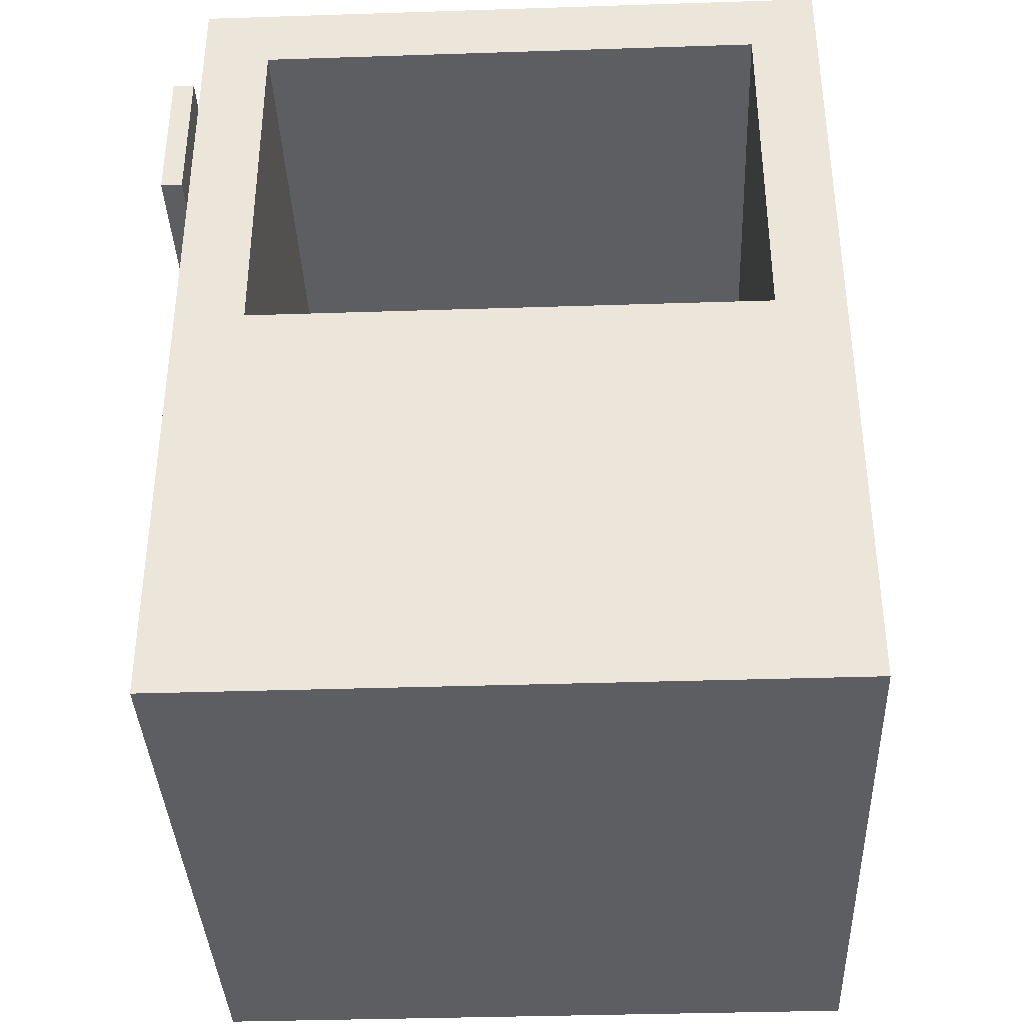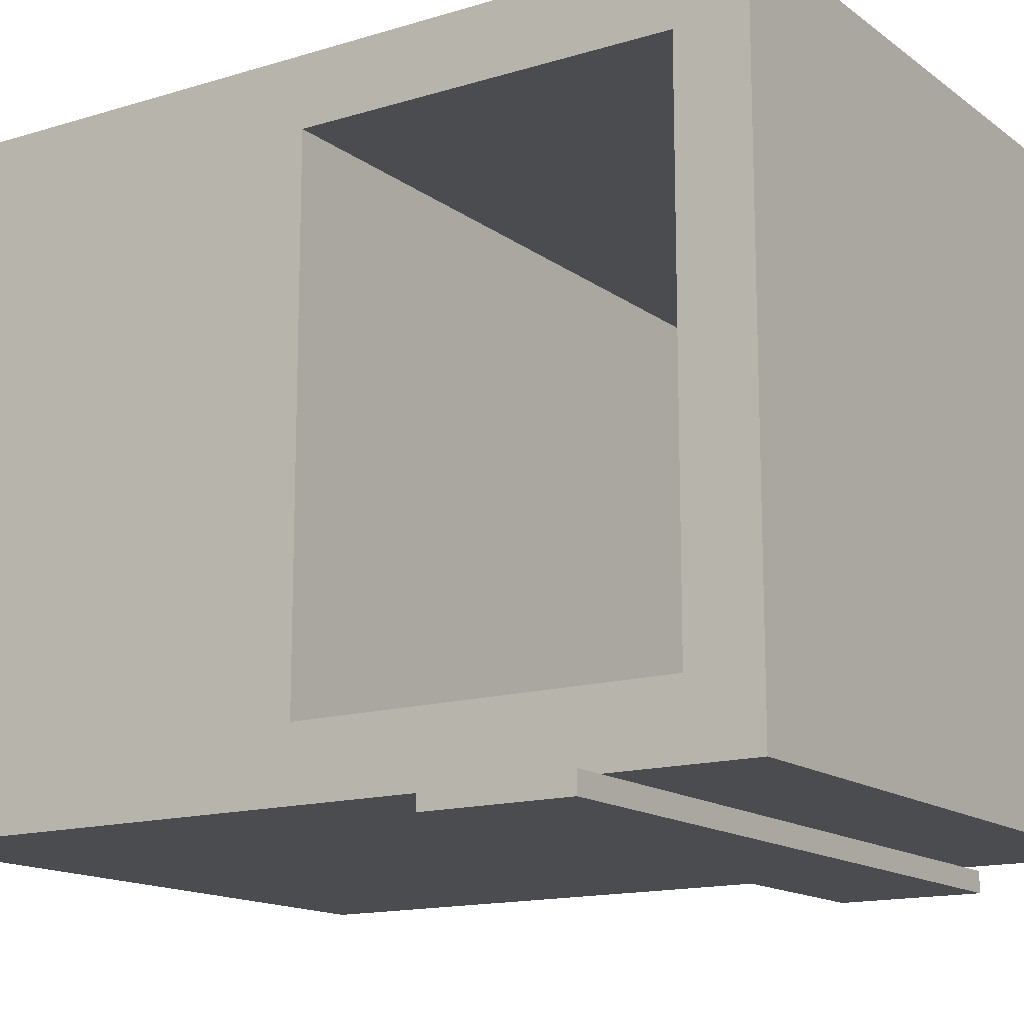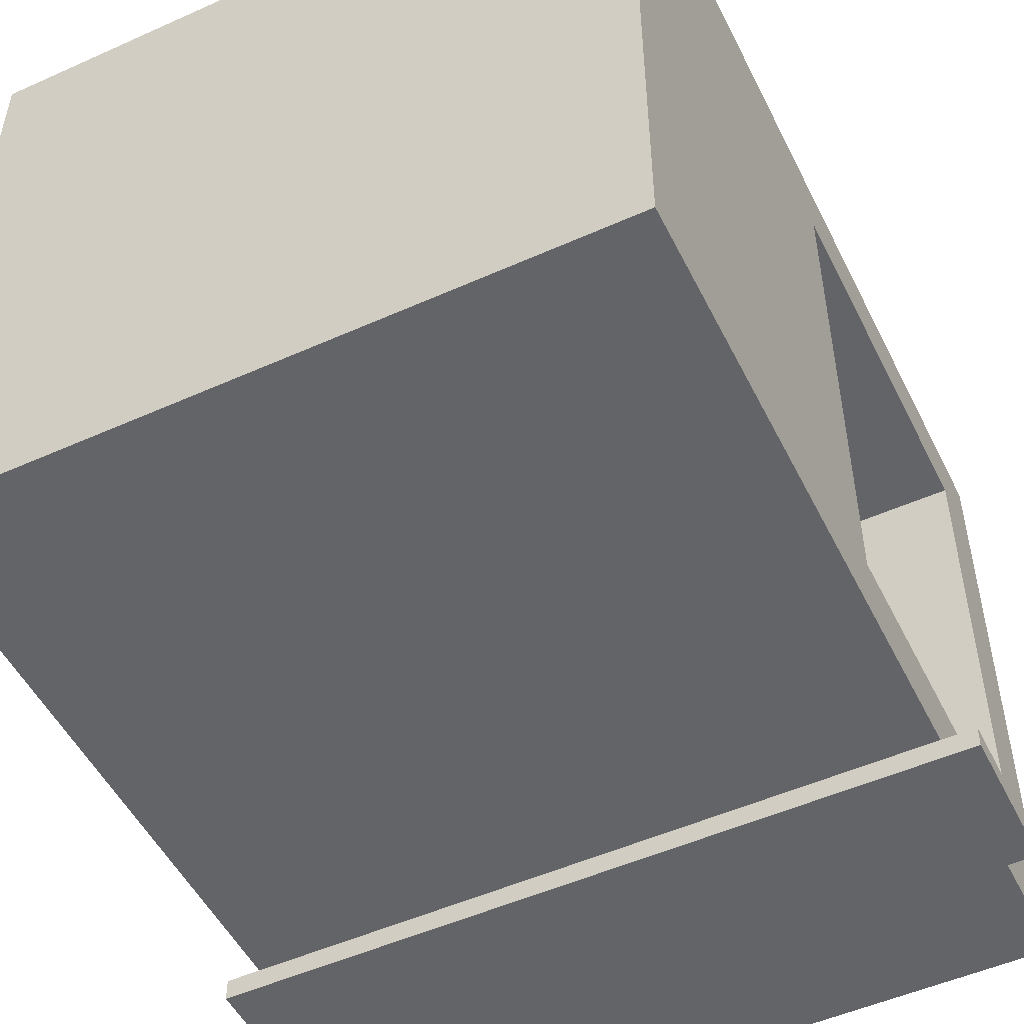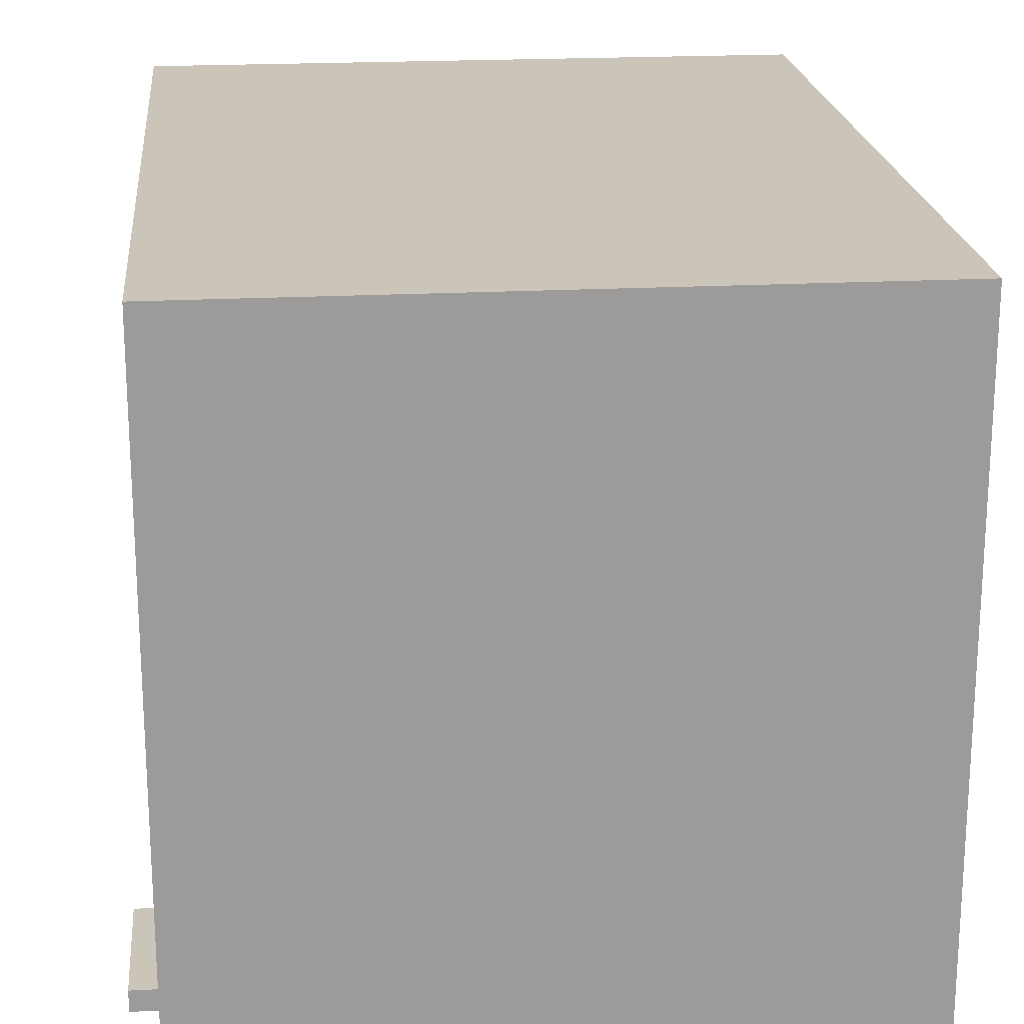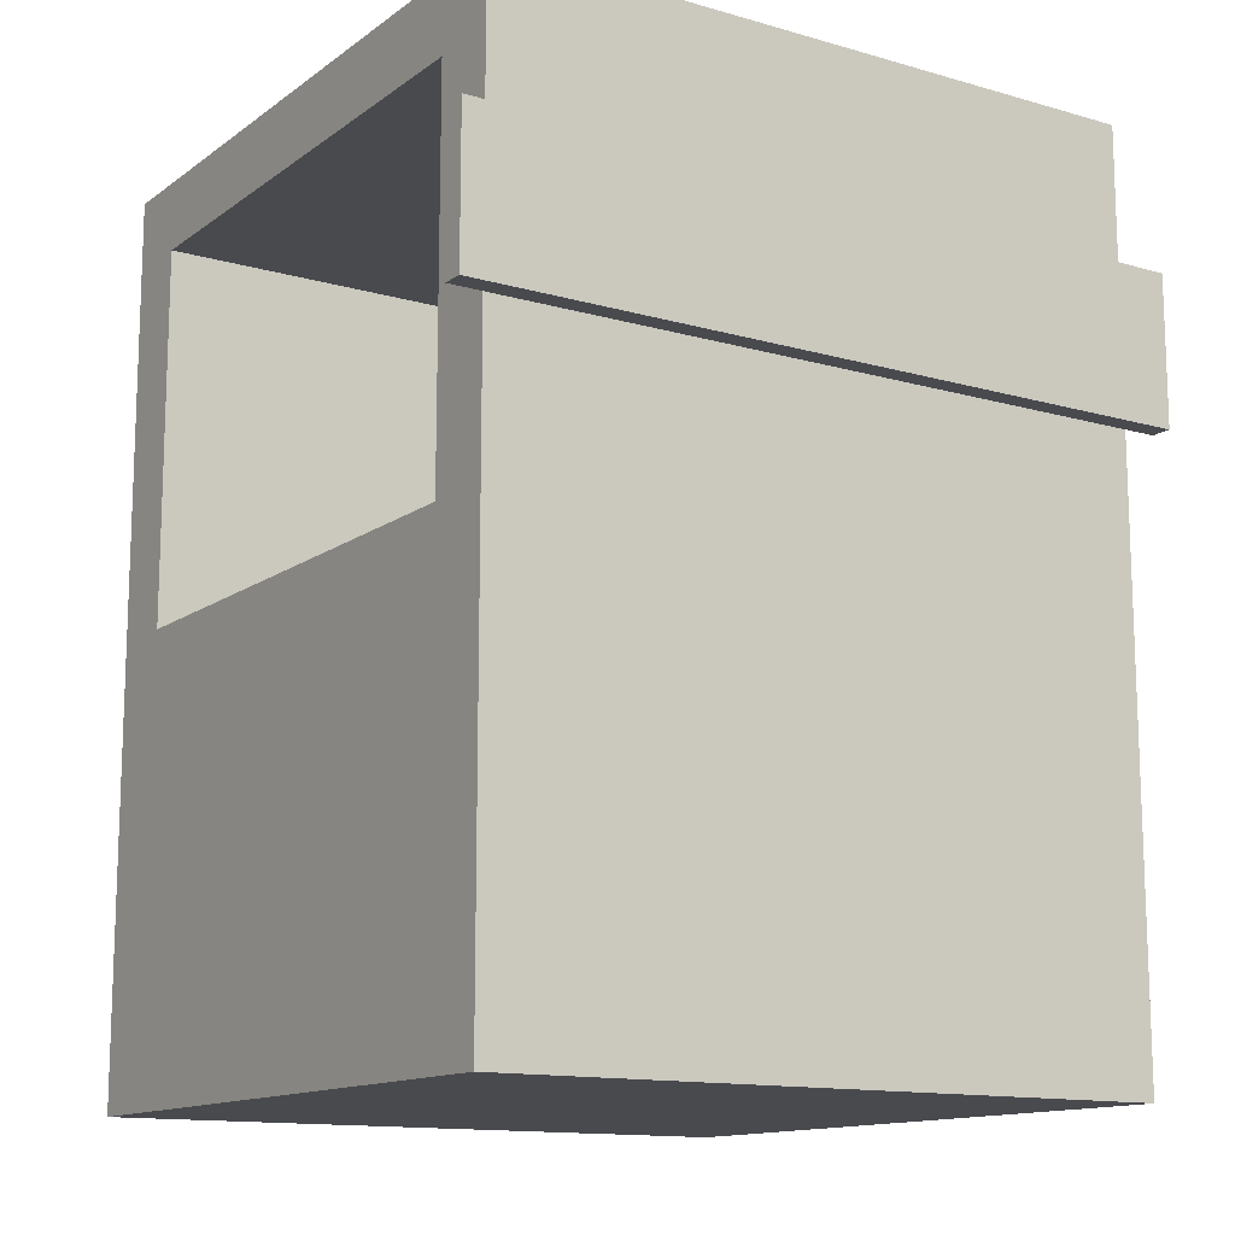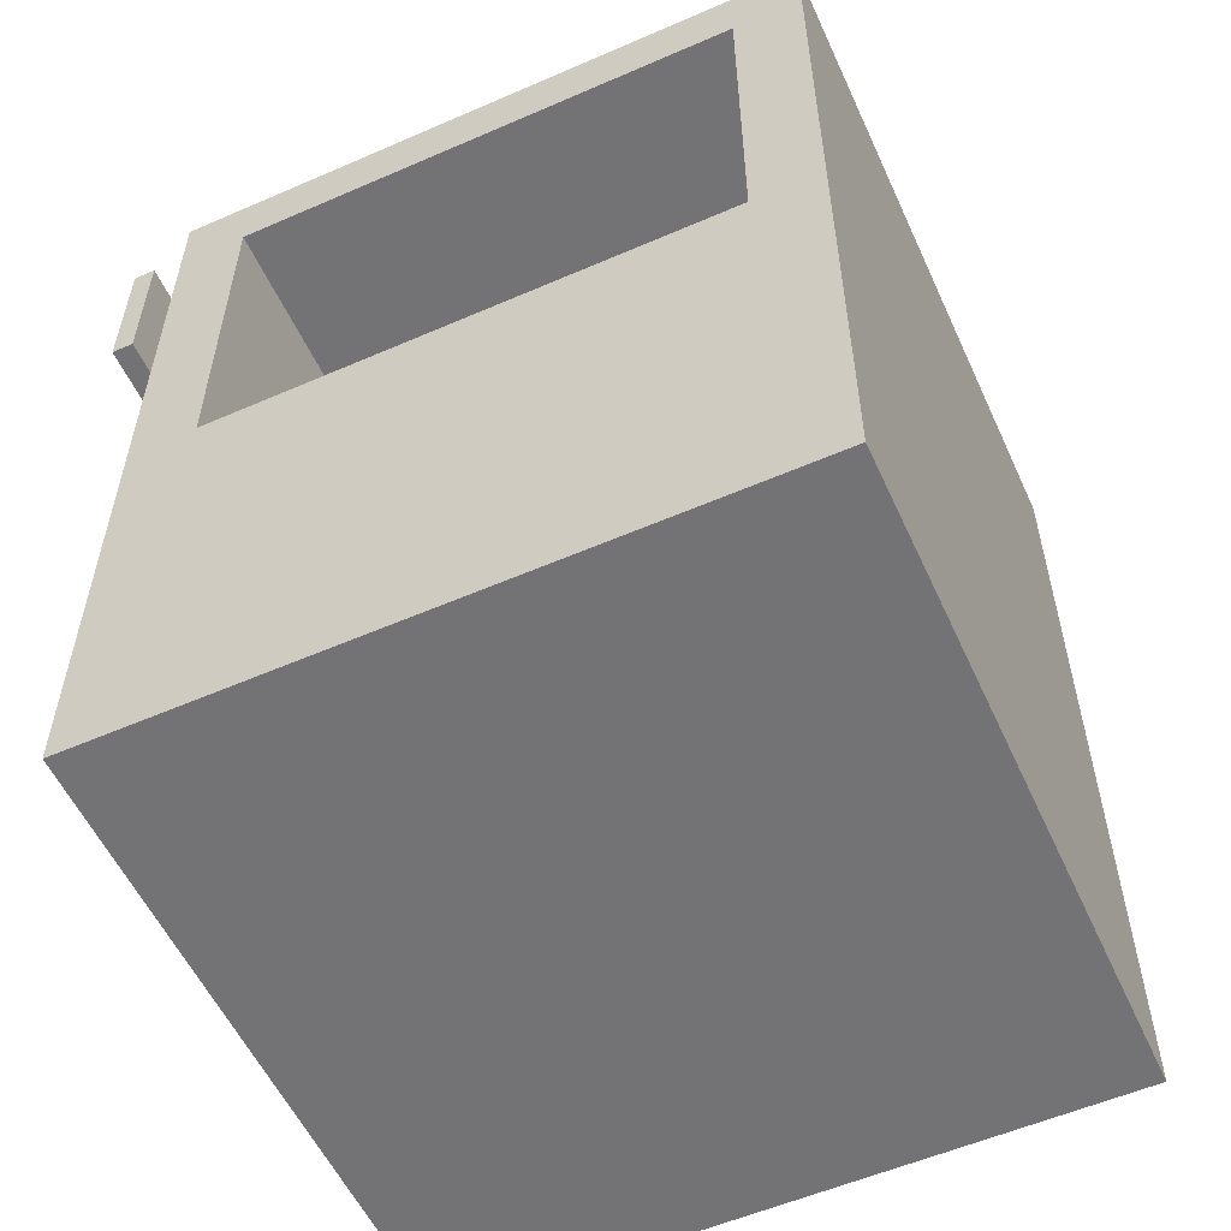
<metadata>
{"format":"obj","ext":"obj","renderer":"f3d","projection":"perspective","resolution":1024,"background":"white","views":[{"elev":-37.3,"azim":-87.6,"up":"+Y"},{"elev":-14.7,"azim":123.4,"up":"+Z"},{"elev":-51.2,"azim":26.0,"up":"+Z"},{"elev":20.5,"azim":174.5,"up":"+Z"},{"elev":-13.3,"azim":147.0,"up":"+Y"},{"elev":-56.0,"azim":-65.5,"up":"+Y"}]}
</metadata>
<code>
v  -15 0 15
v  -15 0 -15
v  15 0 -15
v  15 0 15
v  -15 40 15
v  15 40 15
v  15 40 -15
v  -15 40 -15
v  15 20 15
v  -15 20 15
v  15 20 11.84
v  -15 20 -15
v  15 20 -15
v  -15 26.84 -15
v  15 26.84 -15
v  -15 20 -11.84
v  15 36.84 11.84
v  15 36.84 -11.84
v  15 20 -11.84
v  -15 36.84 -11.84
v  -15 36.84 11.84
v  -15 33.51 -15
v  -15 20 11.84
v  15 33.51 -15
v  -15 33.51 -15.96
v  15 33.51 -15.96
v  15 26.84 -15.96
v  -15 26.84 -15.96
v  -16.5 26.84 -15
v  -16.5 33.51 -15
v  -16.5 33.51 -15.96
v  -16.5 26.84 -15.96
v  16.5 33.51 -15
v  16.5 26.84 -15
v  16.5 26.84 -15.96
v  16.5 33.51 -15.96
g Input
f 1 2 3 4
f 5 6 7 8
f 1 4 9 10
f 10 9 6 5
f 4 11 9
f 3 2 12 13
f 12 14 15 13
f 2 16 12
f 7 6 17 18
f 6 9 11 17
f 13 15 19
f 5 8 20 21
f 8 22 20
f 10 5 21 23
f 21 17 11 23
f 20 18 17 21
f 19 16 23 11
f 19 18 20 16
f 8 7 24 22
f 25 26 27 28
f 29 30 31 32
f 22 24 26 25
f 33 34 35 36
f 15 14 28 27
f 14 22 30 29
f 22 25 31 30
f 25 28 32 31
f 28 14 29 32
f 24 15 34 33
f 15 27 35 34
f 27 26 36 35
f 26 24 33 36
f 24 7 18
f 15 24 18 19
f 3 19 11 4
f 3 13 19
f 22 14 16 20
f 14 12 16
f 1 23 16 2
f 1 10 23

</code>
